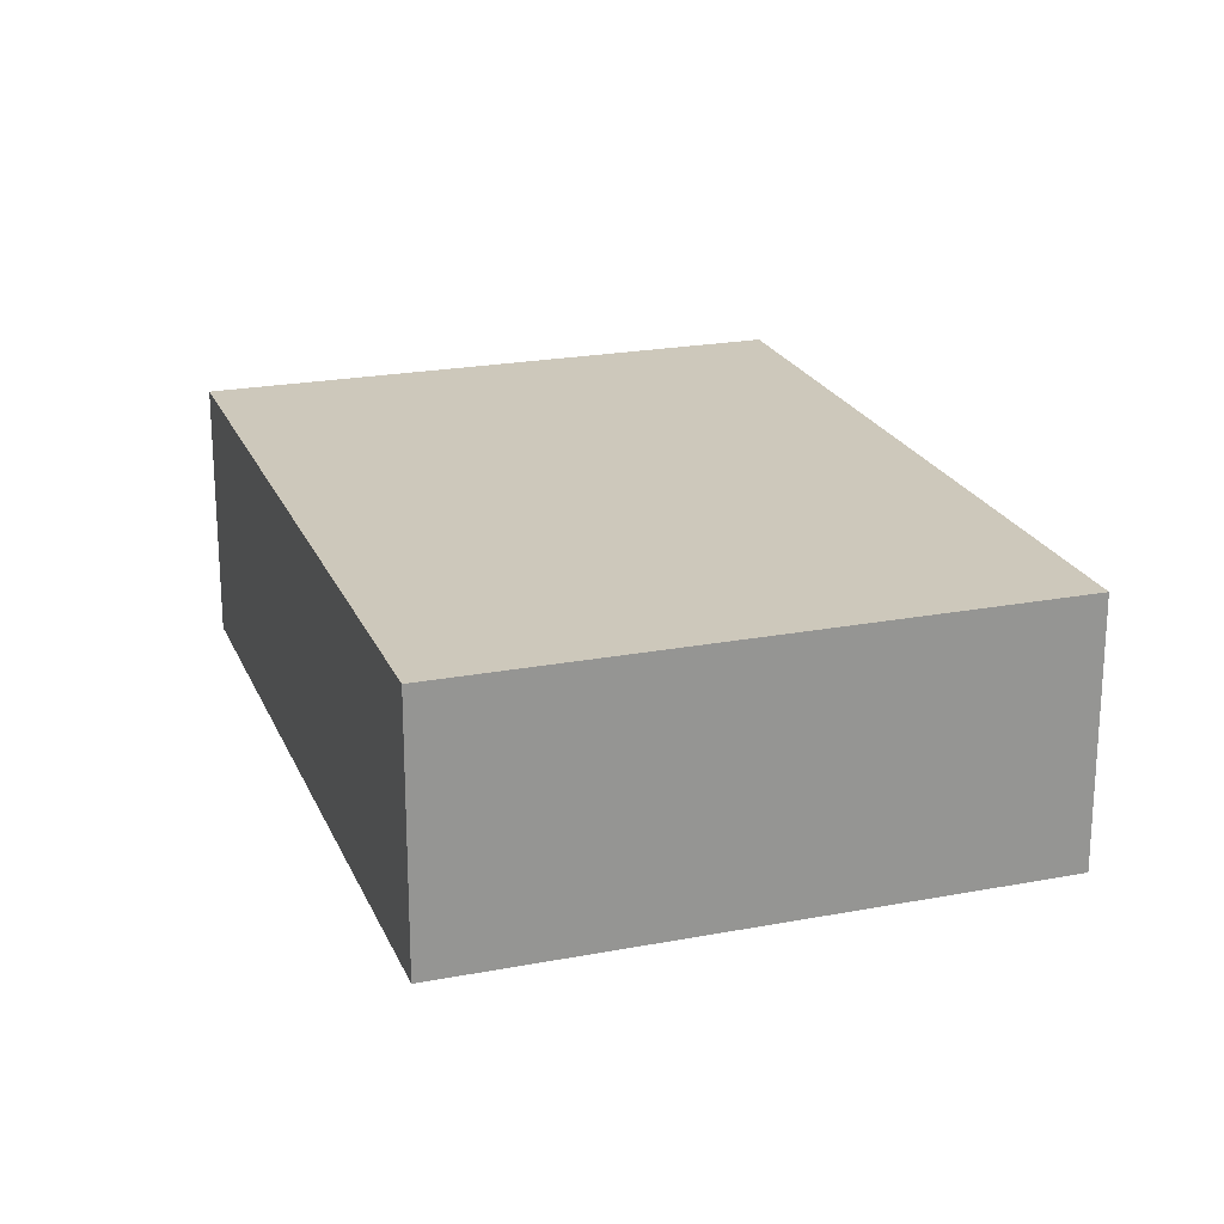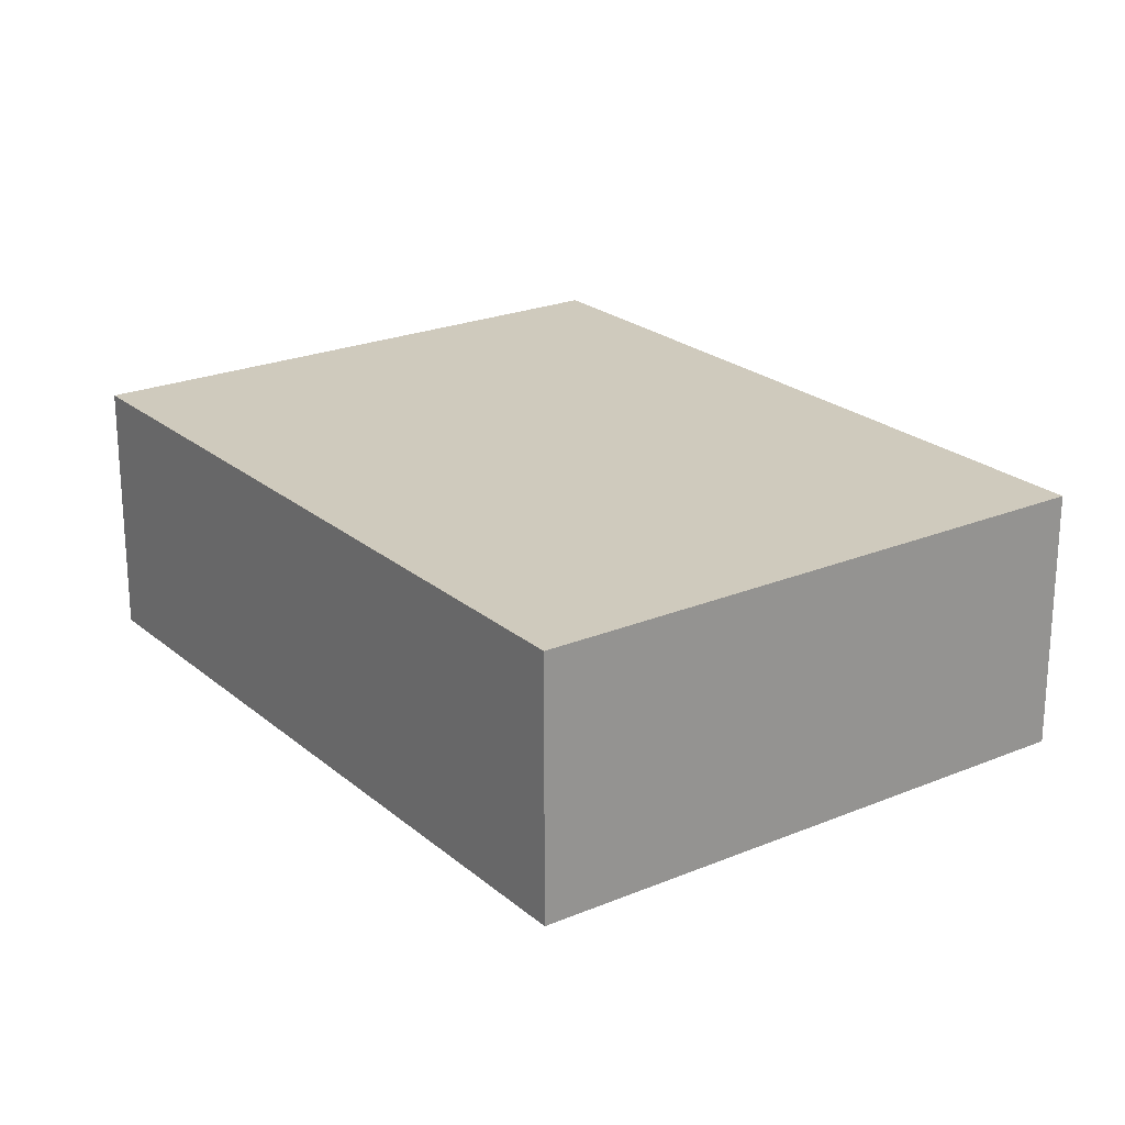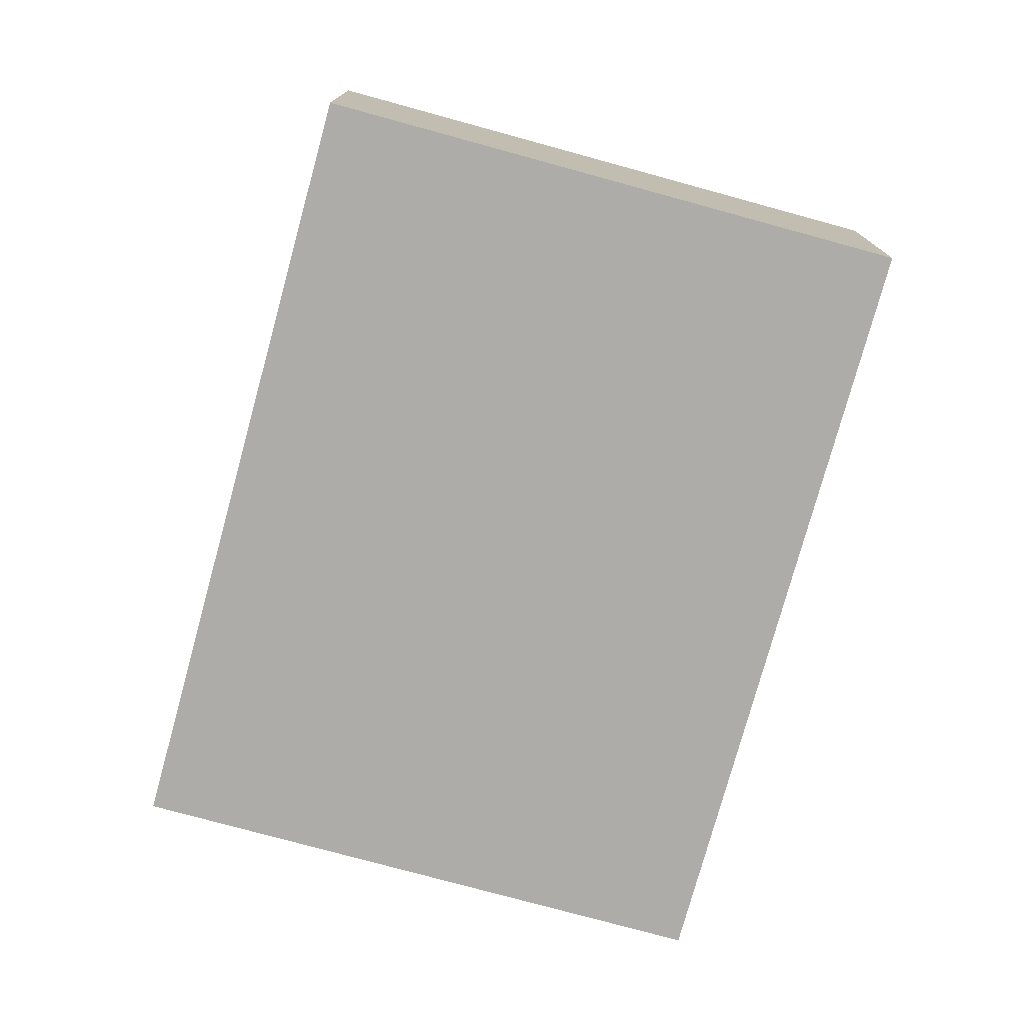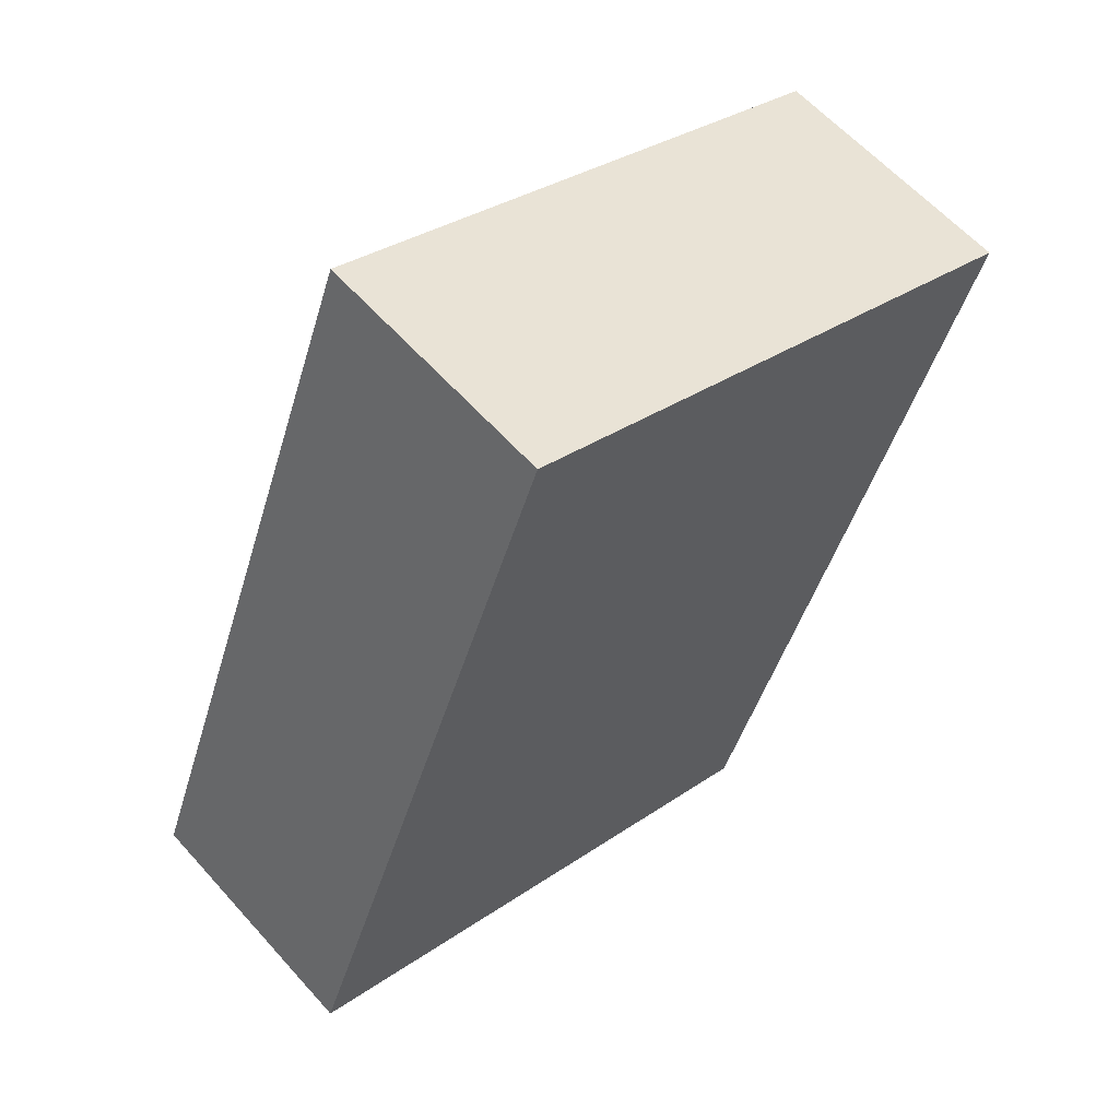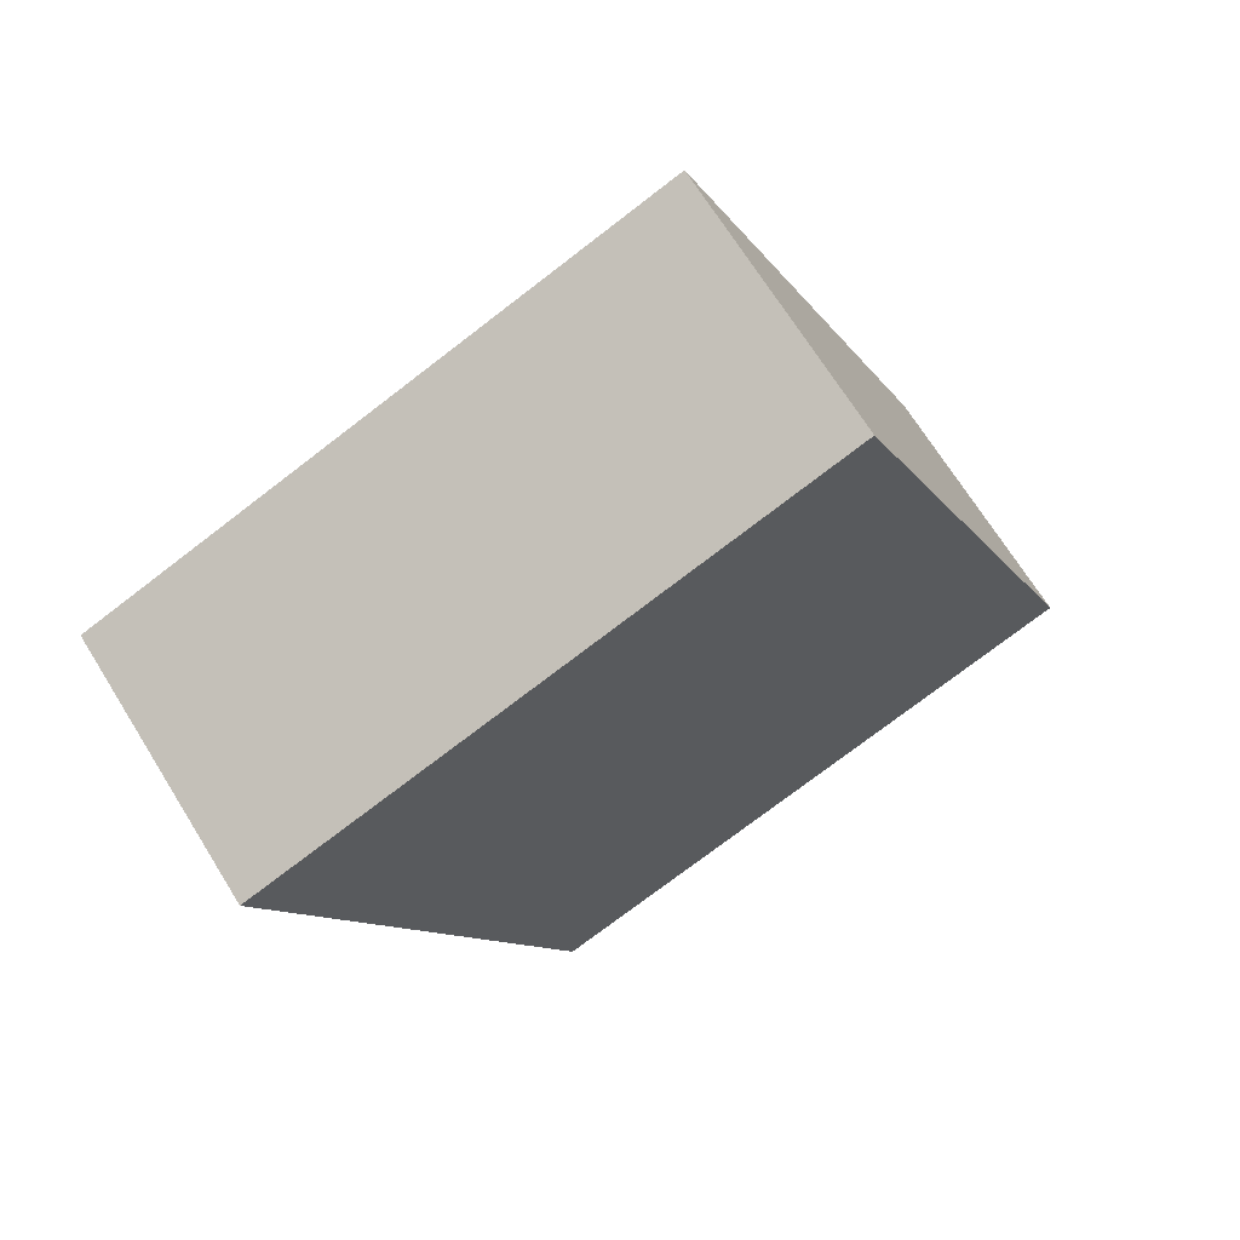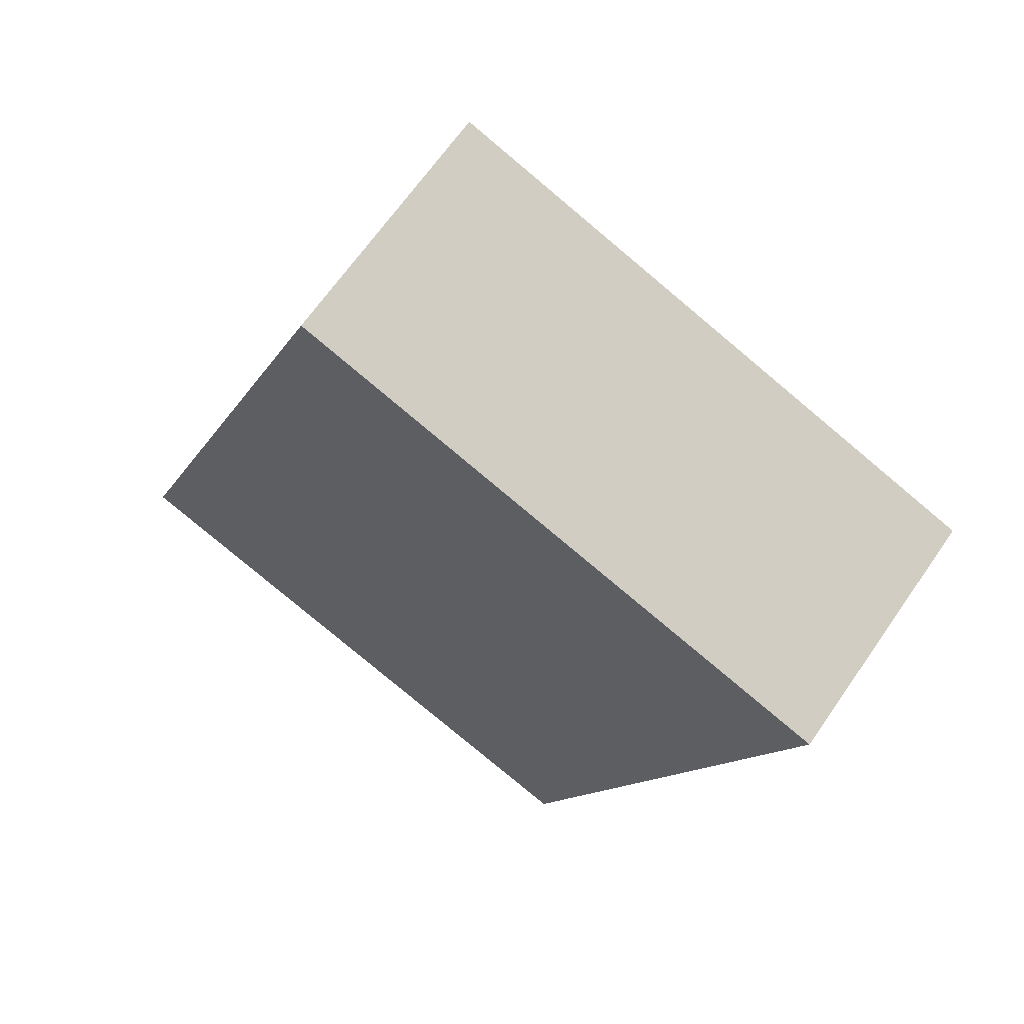
<metadata>
{"format":"obj","ext":"obj","renderer":"f3d","projection":"perspective","resolution":1024,"background":"white","views":[{"elev":21.9,"azim":2.6,"up":"+Y"},{"elev":22.8,"azim":-14.4,"up":"+Y"},{"elev":-76.6,"azim":-174.2,"up":"+Y"},{"elev":60.4,"azim":-41.5,"up":"+Z"},{"elev":69.1,"azim":148.2,"up":"+Z"},{"elev":66.3,"azim":34.7,"up":"+Z"}]}
</metadata>
<code>
v  5.886 2.728 -2.273
v  2.987 2.728 7.732
v  8.873 2.728 5.458
v  0 2.728 1.67e-16
v  8.873 -3.342e-16 5.458
v  5.886 1.392e-16 -2.273
v  0 0 0
v  2.987 -4.734e-16 7.732
g defaultobject
f 1 2 3
f 2 1 4
f 5 1 3
f 1 5 6
f 6 4 1
f 4 6 7
f 7 2 4
f 2 7 8
f 8 3 2
f 3 8 5
f 8 6 5
f 6 8 7

</code>
